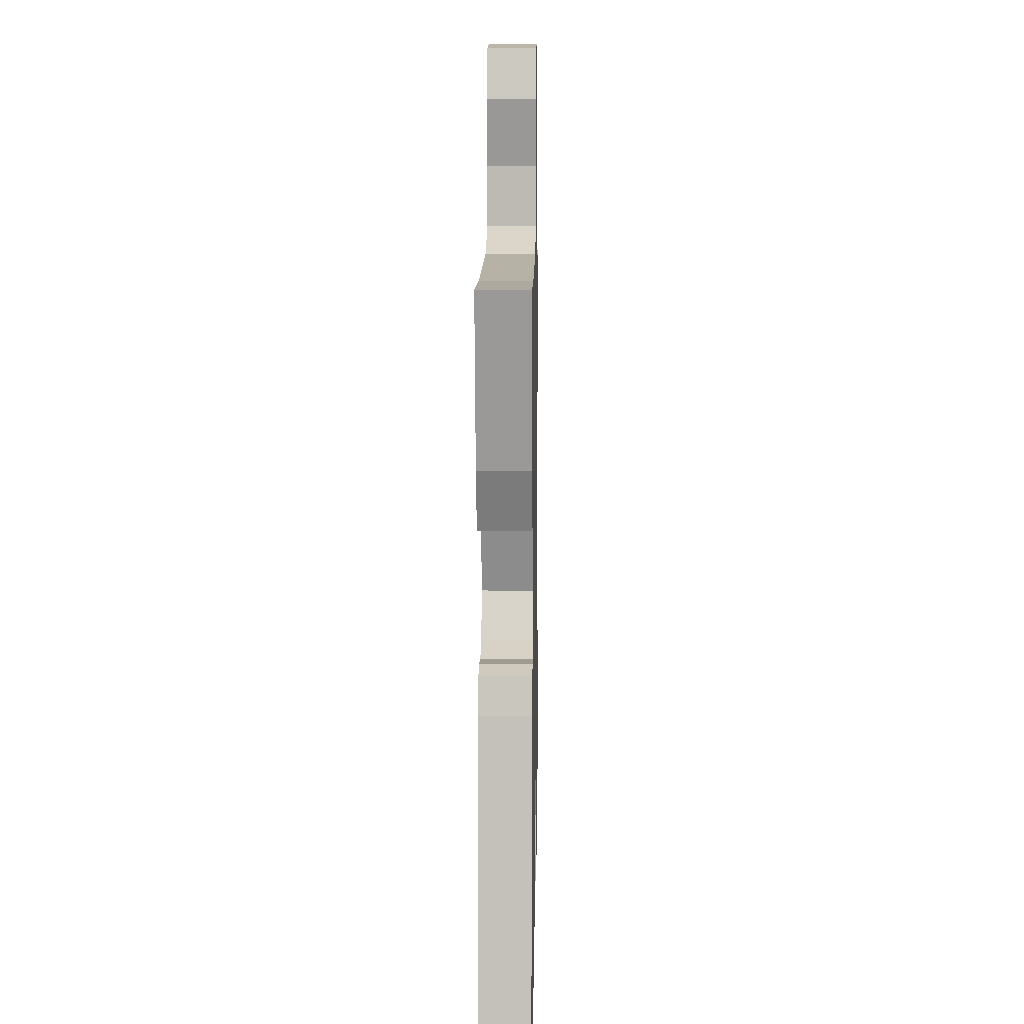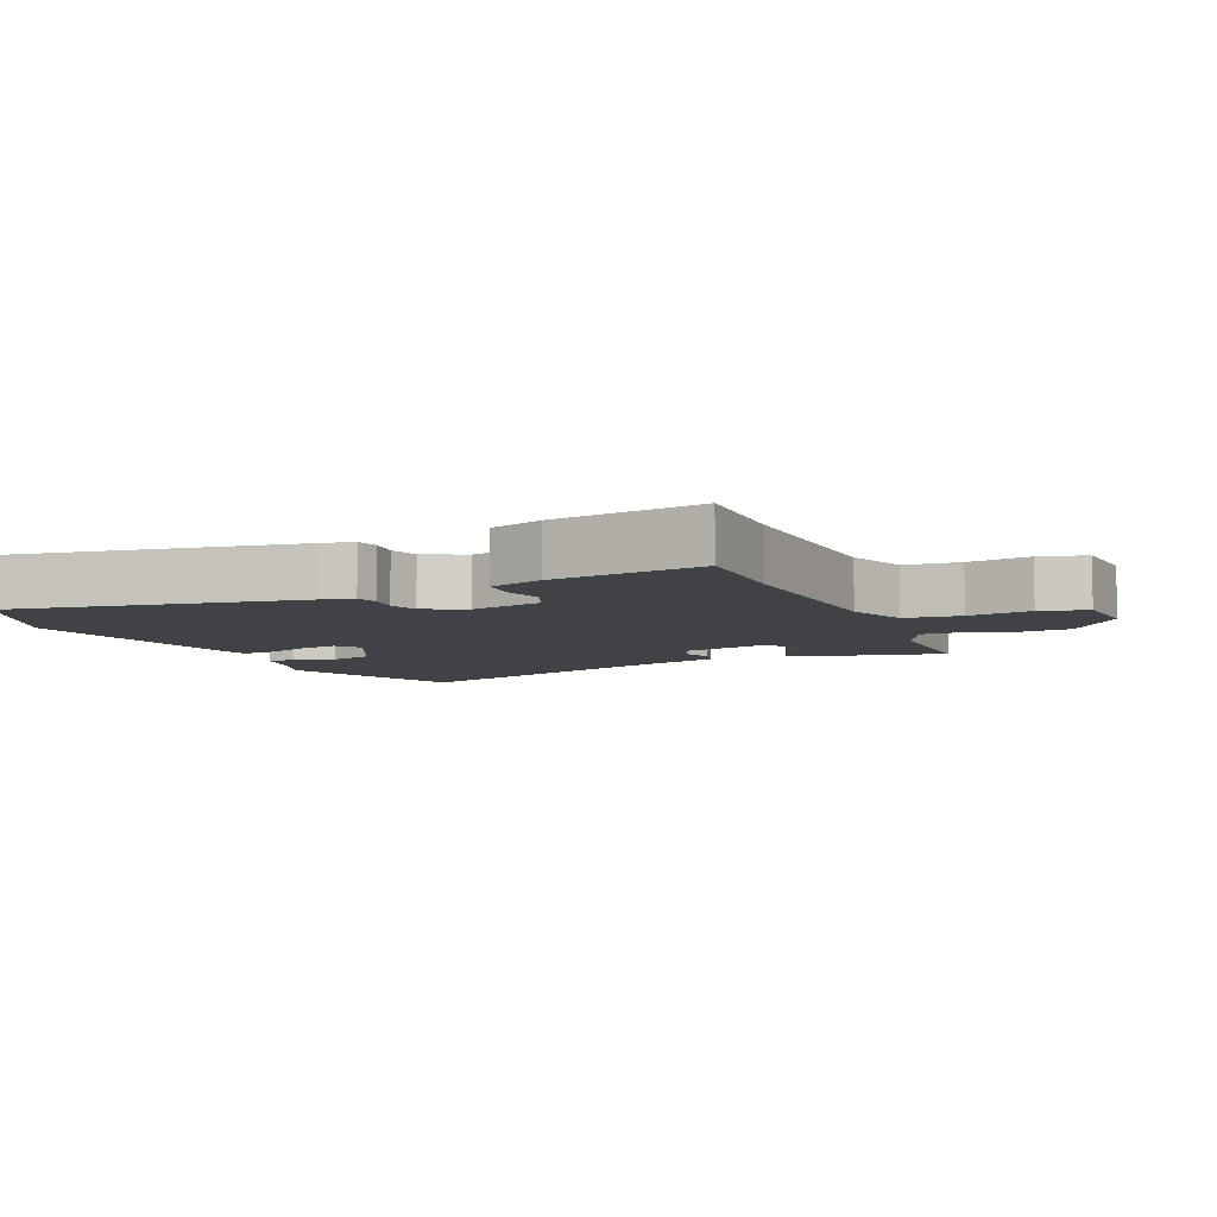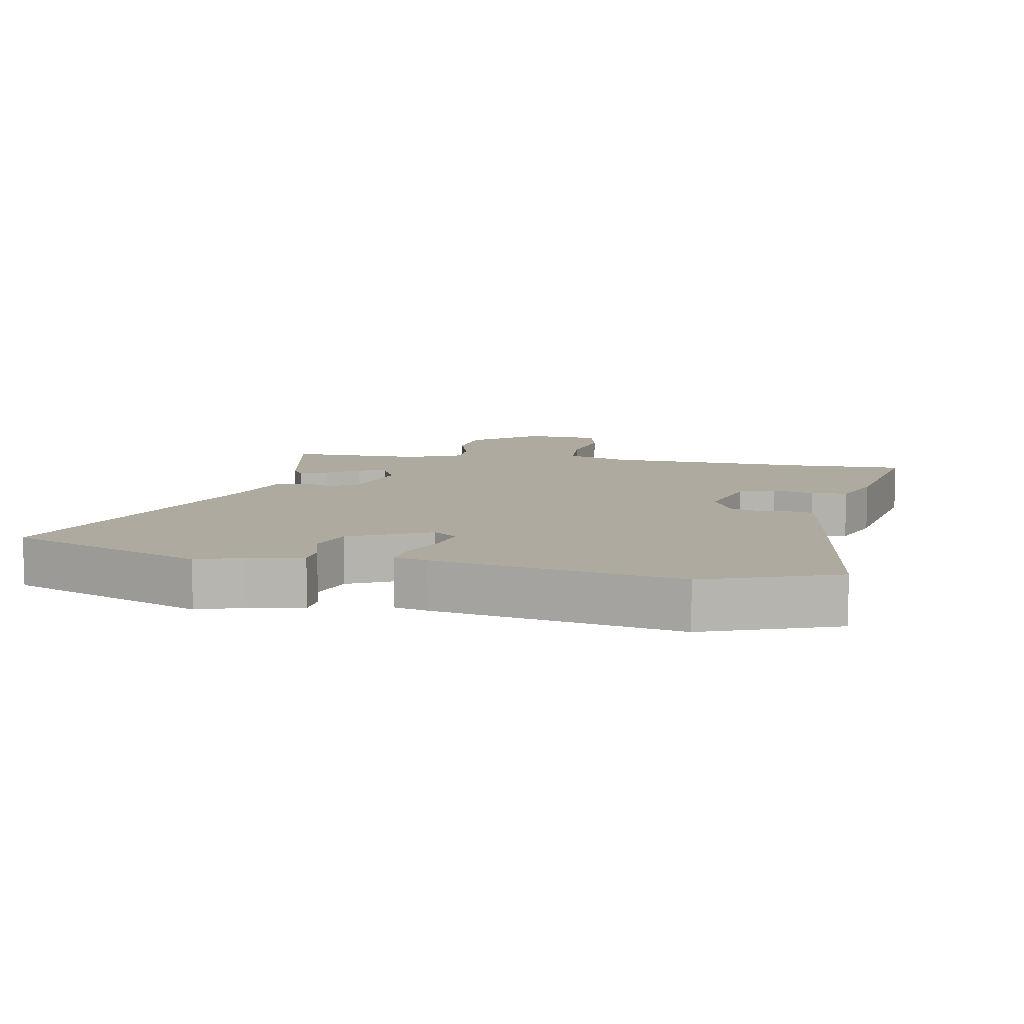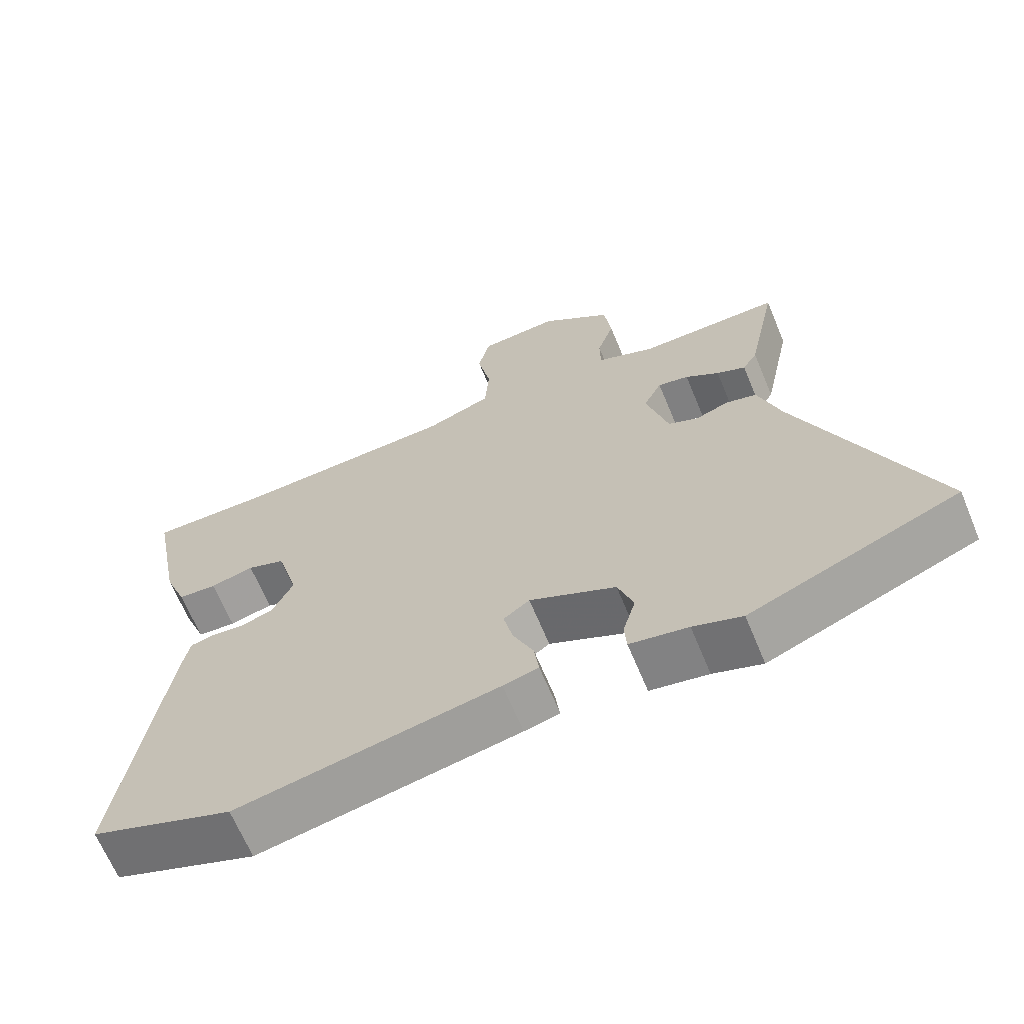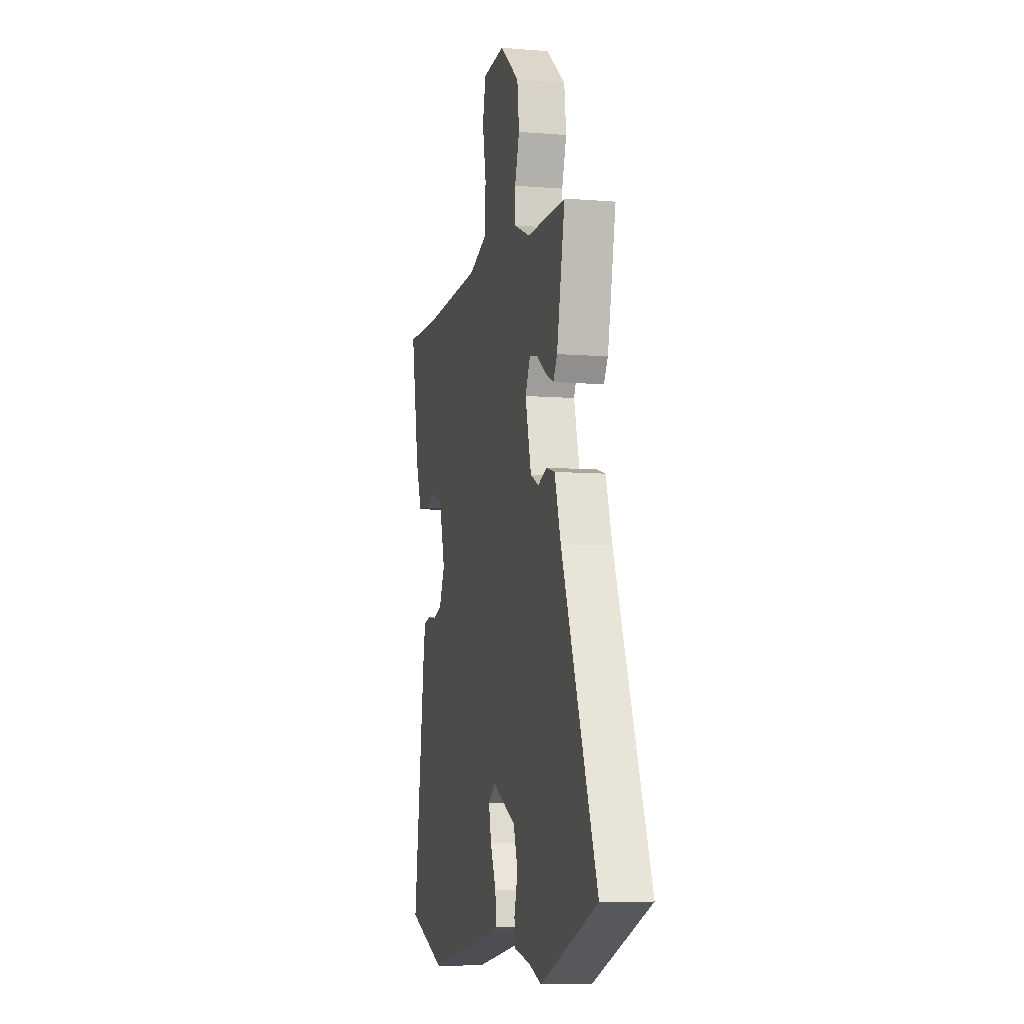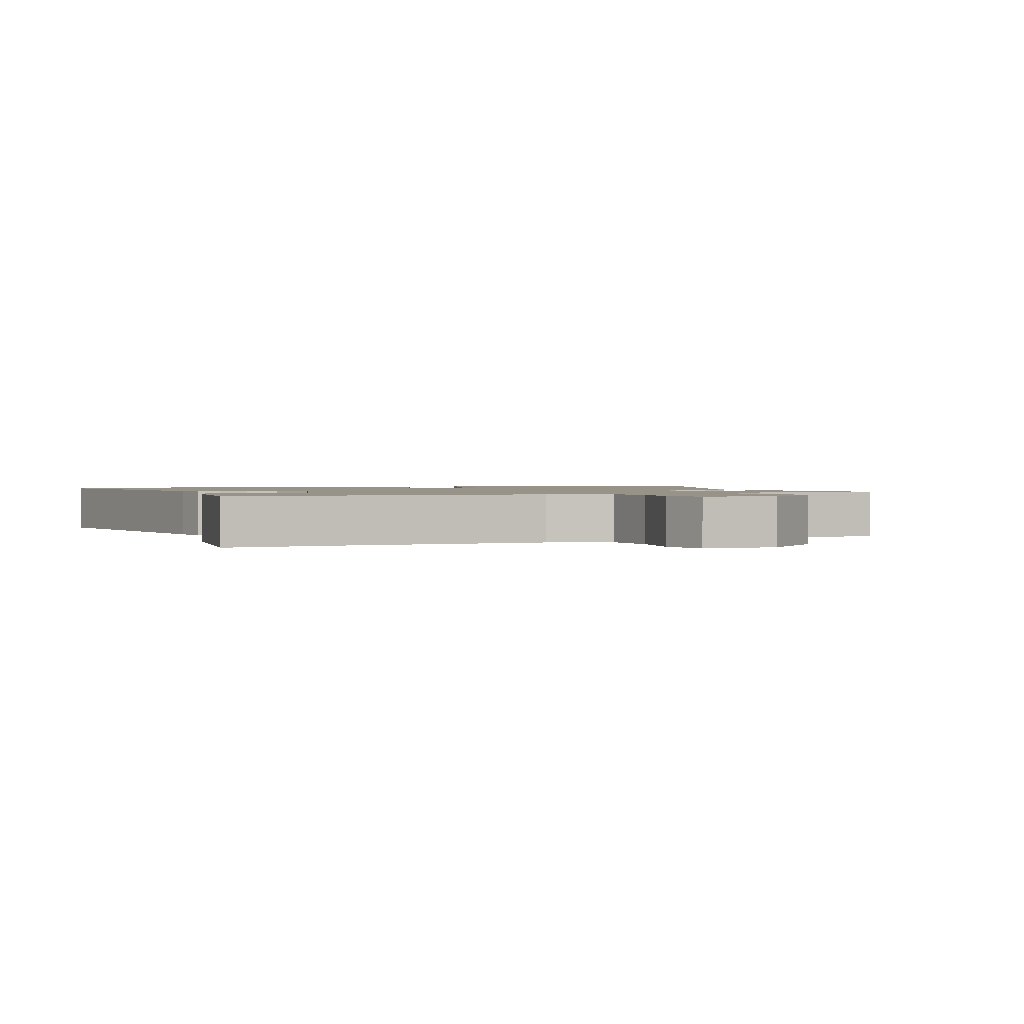
<metadata>
{"format":"obj","ext":"obj","renderer":"f3d","projection":"perspective","resolution":1024,"background":"white","views":[{"elev":10.1,"azim":-89.0,"up":"+Z"},{"elev":-6.6,"azim":-67.5,"up":"+Y"},{"elev":9.5,"azim":-169.4,"up":"+Y"},{"elev":-66.5,"azim":22.6,"up":"+Z"},{"elev":-7.4,"azim":76.9,"up":"+Z"},{"elev":1.3,"azim":-24.8,"up":"+Y"}]}
</metadata>
<code>
v -0.565 0.07 0.501
v -0.389 0.07 0.498
v -0.077 0.07 0.511
v 0.016 0.07 0.545
v 0.022 0.07 0.63
v 0.003 0.07 0.726
v 0.02 0.07 0.797
v 0.133 0.07 0.805
v 0.234 0.07 0.725
v 0.244 0.07 0.644
v 0.22 0.07 0.571
v 0.221 0.07 0.512
v 0.304 0.07 0.477
v 0.506 0.07 0.478
v 0.464 0.07 0.277
v 0.443 0.07 0.243
v 0.402 0.07 0.262
v 0.354 0.07 0.295
v 0.31 0.07 0.304
v 0.284 0.07 0.252
v 0.315 0.07 0.136
v 0.358 0.07 0.116
v 0.405 0.07 0.133
v 0.449 0.07 0.121
v 0.481 0.07 0.021
v 0.664 0.07 -0.435
v 0.369 0.07 -0.552
v 0.3 0.07 -0.528
v 0.218 0.07 -0.513
v 0.215 0.07 -0.469
v 0.233 0.07 -0.407
v 0.211 0.07 -0.342
v 0.089 0.07 -0.284
v 0.052 0.07 -0.311
v 0.065 0.07 -0.37
v 0.094 0.07 -0.436
v 0.101 0.07 -0.488
v 0.051 0.07 -0.5
v -0.317 0.07 -0.567
v -0.517 0.07 -0.494
v -0.455 0.07 -0.06
v -0.445 0.07 -0.009
v -0.41 0.07 -0.001
v -0.363 0.07 -0.006
v -0.318 0.07 0.008
v -0.288 0.07 0.071
v -0.319 0.07 0.182
v -0.373 0.07 0.202
v -0.435 0.07 0.187
v -0.49 0.07 0.191
v -0.522 0.07 0.273
v -0.565 0 0.501
v -0.389 0 0.498
v -0.077 0 0.511
v 0.016 0 0.545
v 0.022 0 0.63
v 0.003 0 0.726
v 0.02 0 0.797
v 0.133 0 0.805
v 0.234 0 0.725
v 0.244 0 0.644
v 0.22 0 0.571
v 0.221 0 0.512
v 0.304 0 0.477
v 0.506 0 0.478
v 0.464 0 0.277
v 0.443 0 0.243
v 0.402 0 0.262
v 0.354 0 0.295
v 0.31 0 0.304
v 0.284 0 0.252
v 0.315 0 0.136
v 0.358 0 0.116
v 0.405 0 0.133
v 0.449 0 0.121
v 0.481 0 0.021
v 0.664 0 -0.435
v 0.369 0 -0.552
v 0.3 0 -0.528
v 0.218 0 -0.513
v 0.215 0 -0.469
v 0.233 0 -0.407
v 0.211 0 -0.342
v 0.089 0 -0.284
v 0.052 0 -0.311
v 0.065 0 -0.37
v 0.094 0 -0.436
v 0.101 0 -0.488
v 0.051 0 -0.5
v -0.317 0 -0.567
v -0.517 0 -0.494
v -0.455 0 -0.06
v -0.445 0 -0.009
v -0.41 0 -0.001
v -0.363 0 -0.006
v -0.318 0 0.008
v -0.288 0 0.071
v -0.319 0 0.182
v -0.373 0 0.202
v -0.435 0 0.187
v -0.49 0 0.191
v -0.522 0 0.273
f 51 1 2
f 50 51 2
f 49 50 2
f 48 49 2
f 47 48 2 3
f 46 47 3 4
f 45 46 4
f 42 43 44
f 41 42 44
f 40 41 44
f 39 40 44
f 38 39 44
f 37 38 44
f 36 37 44
f 35 36 44
f 34 35 44 45
f 33 34 45 4
f 28 29 30 31
f 28 31 32
f 27 28 32
f 26 27 32
f 25 26 32
f 25 32 33
f 24 25 33
f 23 24 33
f 22 23 33
f 16 17 18
f 15 16 18
f 14 15 18
f 13 14 18
f 12 13 18 19
f 9 10 11
f 8 9 11
f 7 8 11
f 6 7 11
f 5 6 11
f 5 11 12
f 12 19 20
f 5 12 20
f 4 5 20
f 21 22 33
f 4 20 21 33
f 53 52 102
f 53 102 101
f 53 101 100
f 53 100 99
f 54 53 99 98
f 55 54 98 97
f 55 97 96
f 95 94 93
f 95 93 92
f 95 92 91
f 95 91 90
f 95 90 89
f 95 89 88
f 95 88 87
f 95 87 86
f 96 95 86 85
f 55 96 85 84
f 82 81 80 79
f 83 82 79
f 83 79 78
f 83 78 77
f 83 77 76
f 84 83 76
f 84 76 75
f 84 75 74
f 84 74 73
f 69 68 67
f 69 67 66
f 69 66 65
f 69 65 64
f 70 69 64 63
f 62 61 60
f 62 60 59
f 62 59 58
f 62 58 57
f 62 57 56
f 63 62 56
f 71 70 63
f 71 63 56
f 71 56 55
f 84 73 72
f 84 72 71 55
f 1 52 53 2
f 2 53 54 3
f 3 54 55 4
f 4 55 56 5
f 5 56 57 6
f 6 57 58 7
f 7 58 59 8
f 8 59 60 9
f 9 60 61 10
f 10 61 62 11
f 11 62 63 12
f 12 63 64 13
f 13 64 65 14
f 14 65 66 15
f 15 66 67 16
f 16 67 68 17
f 17 68 69 18
f 18 69 70 19
f 19 70 71 20
f 20 71 72 21
f 21 72 73 22
f 22 73 74 23
f 23 74 75 24
f 24 75 76 25
f 25 76 77 26
f 26 77 78 27
f 27 78 79 28
f 28 79 80 29
f 29 80 81 30
f 30 81 82 31
f 31 82 83 32
f 32 83 84 33
f 33 84 85 34
f 34 85 86 35
f 35 86 87 36
f 36 87 88 37
f 37 88 89 38
f 38 89 90 39
f 39 90 91 40
f 40 91 92 41
f 41 92 93 42
f 42 93 94 43
f 43 94 95 44
f 44 95 96 45
f 45 96 97 46
f 46 97 98 47
f 47 98 99 48
f 48 99 100 49
f 49 100 101 50
f 50 101 102 51
f 51 102 52 1

</code>
